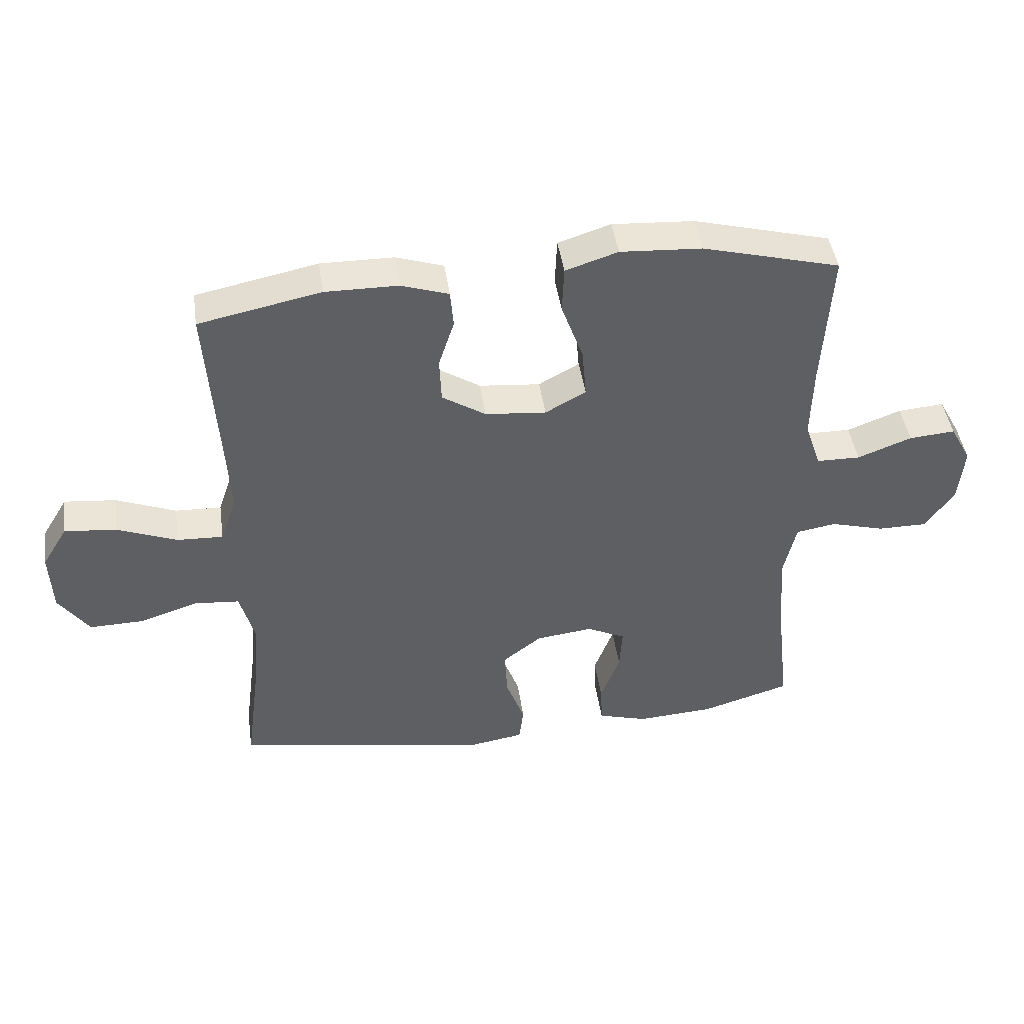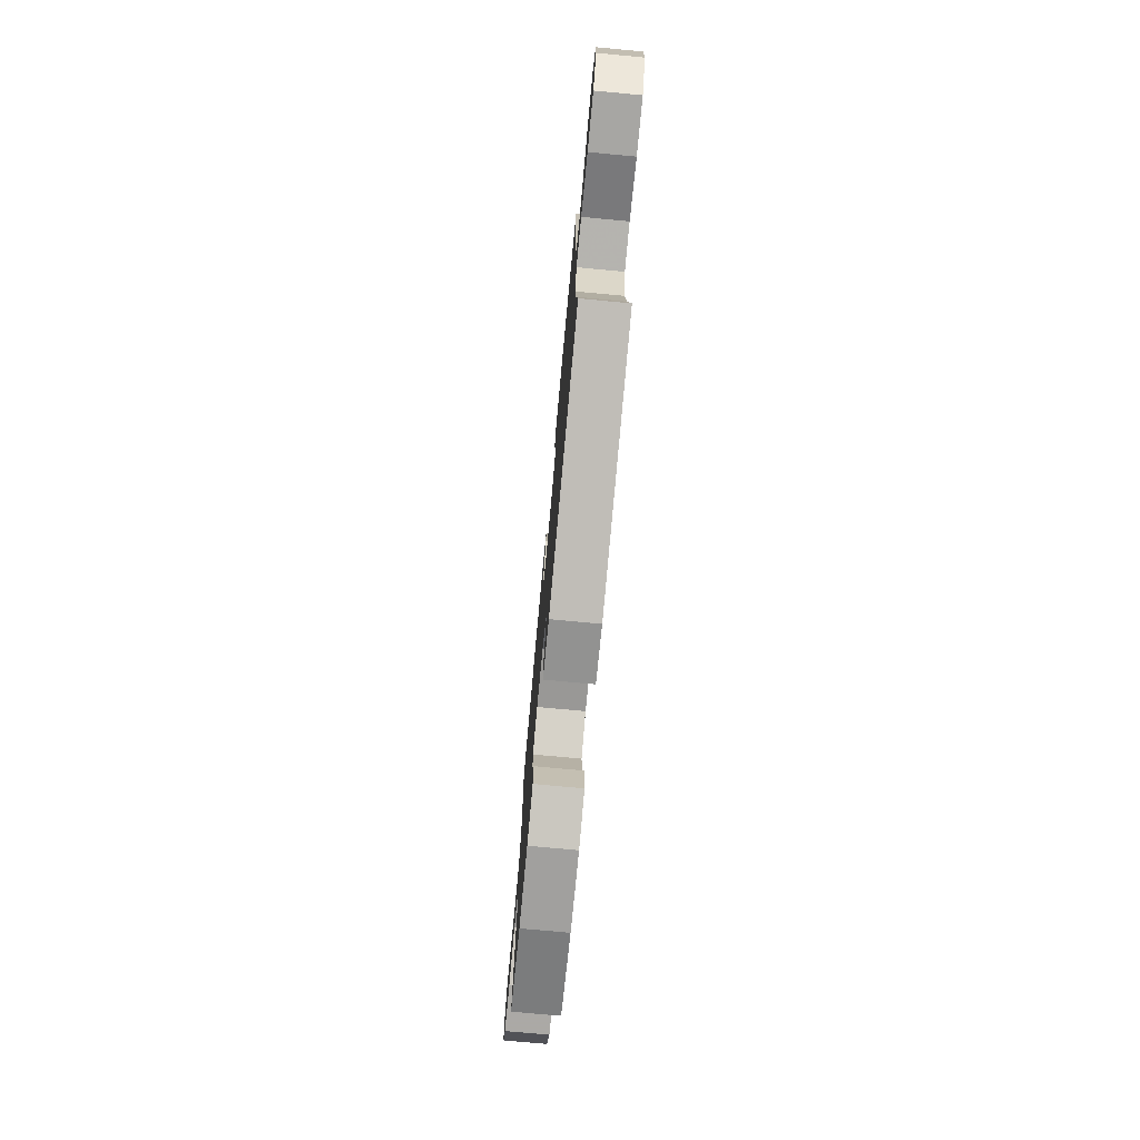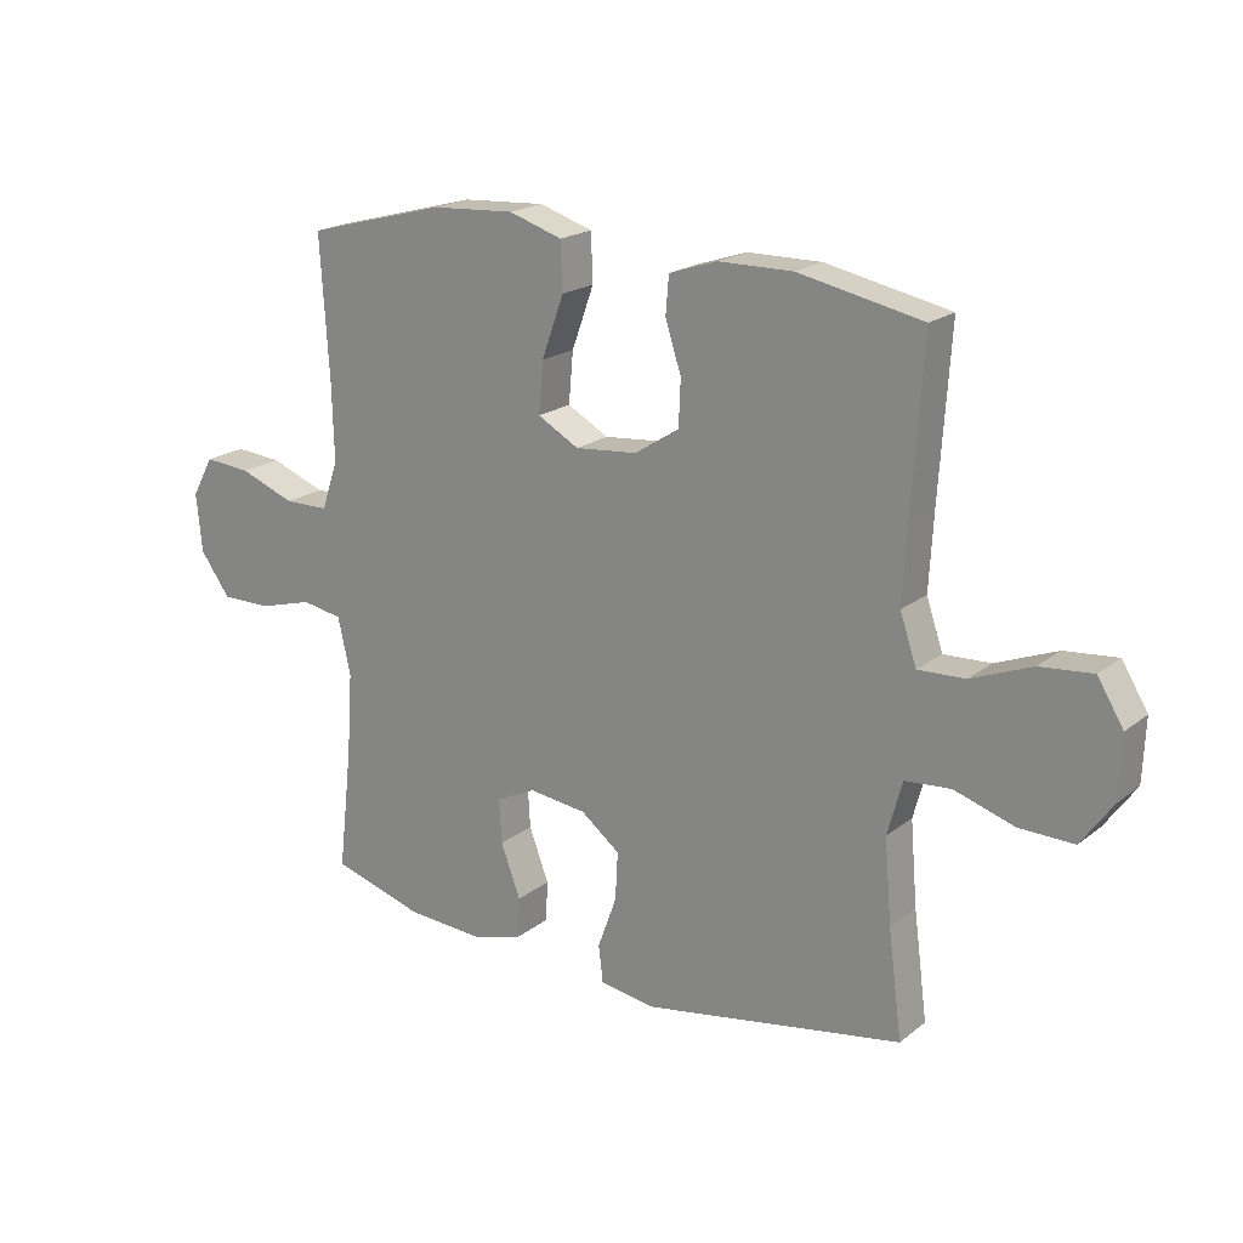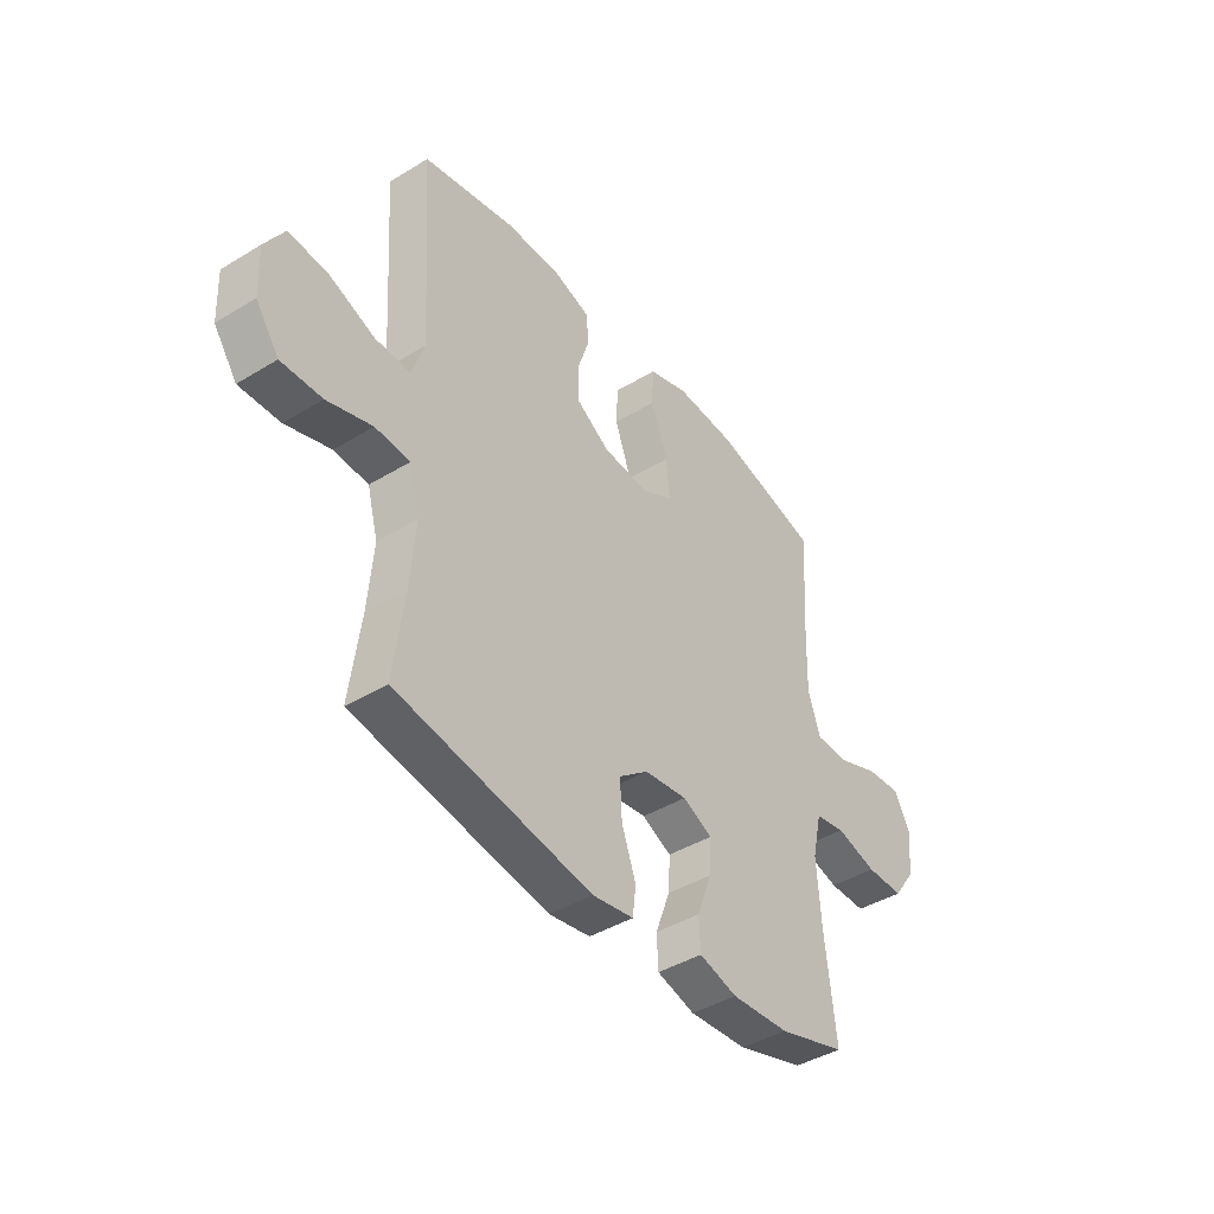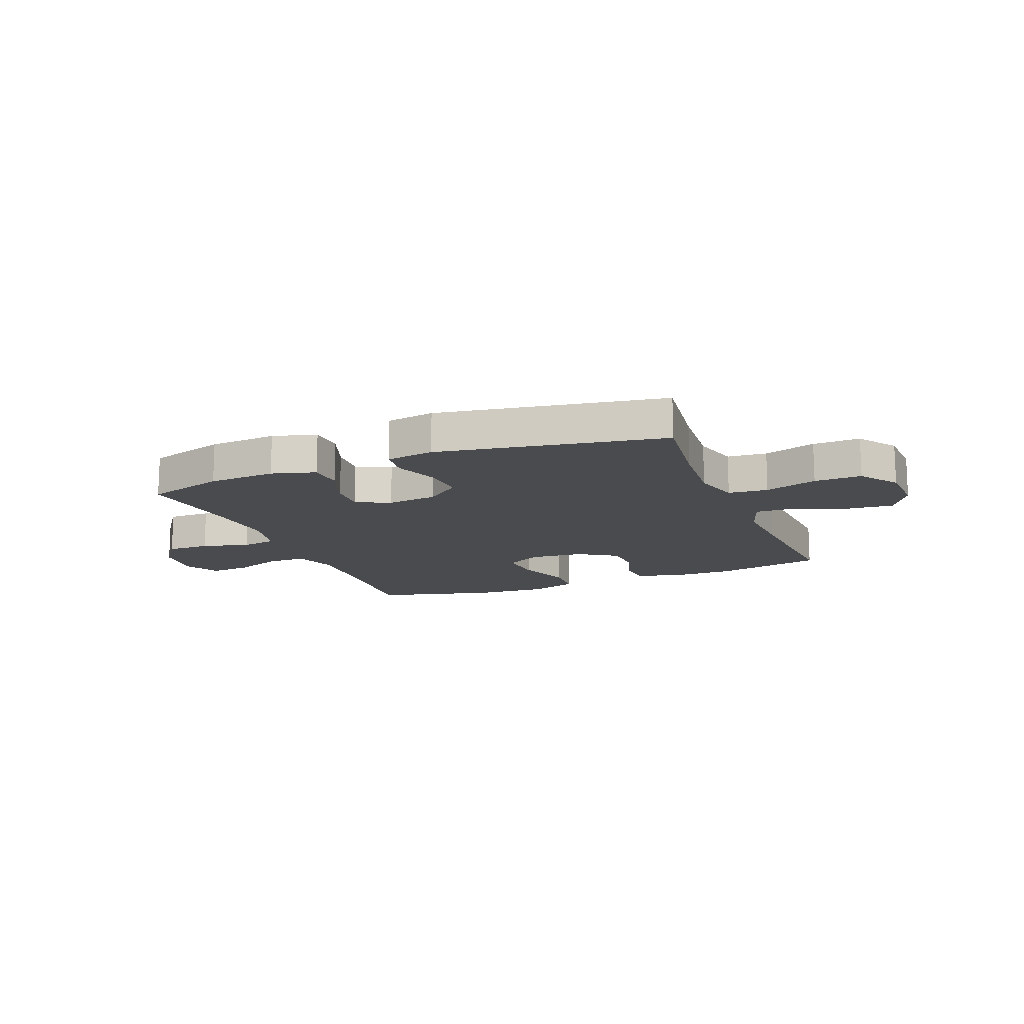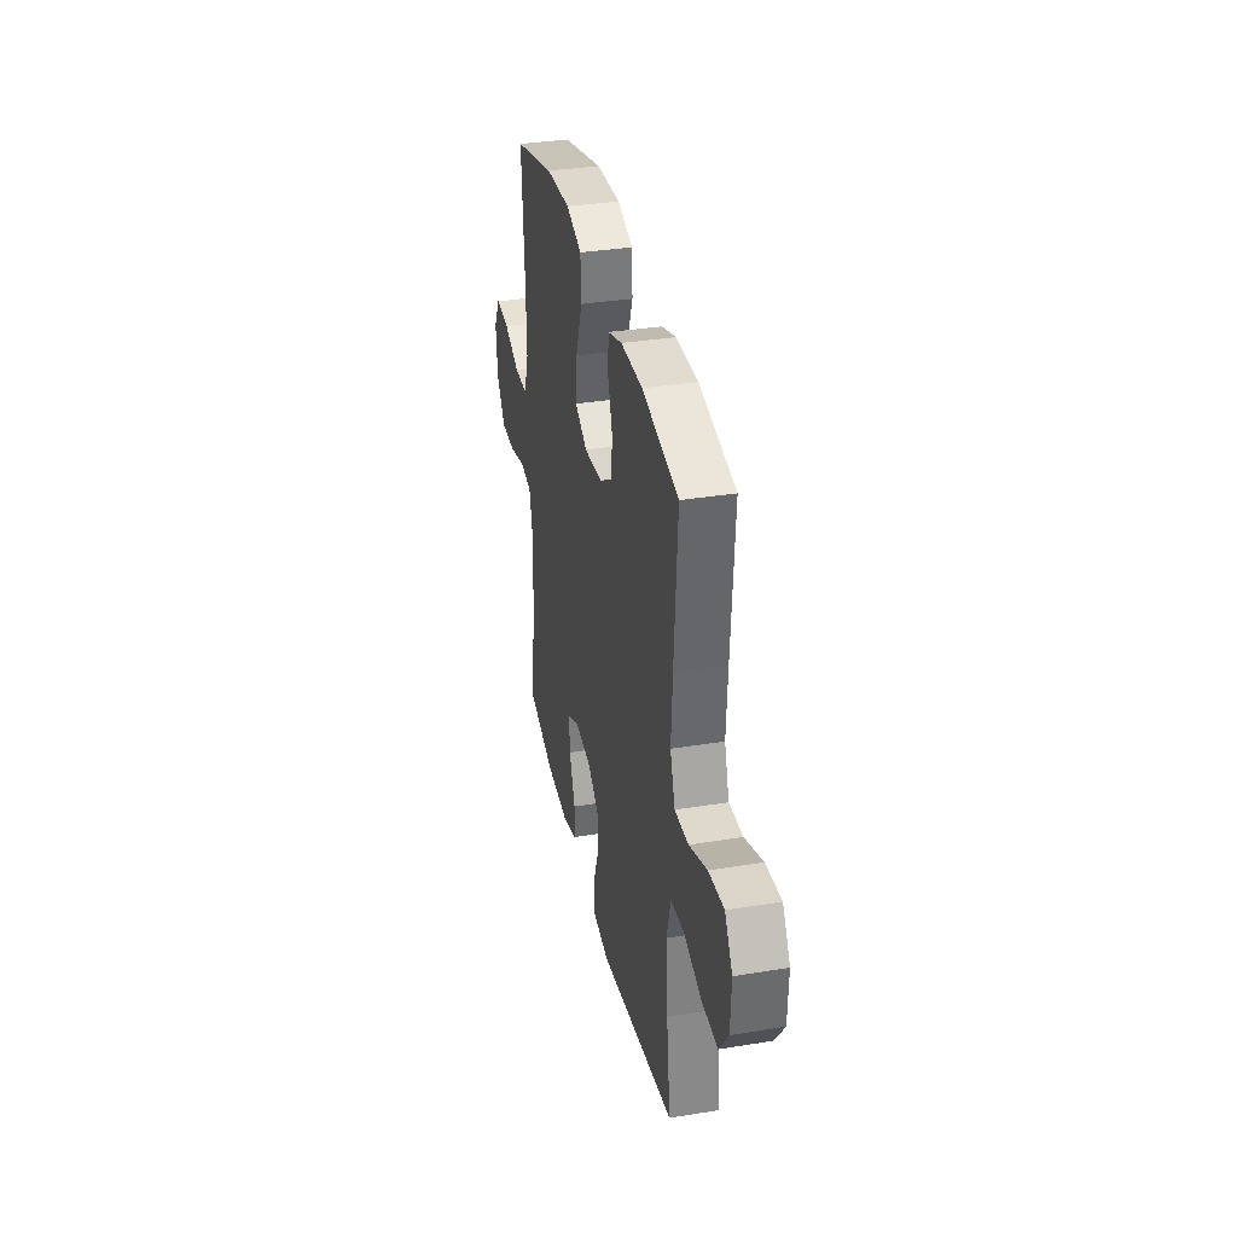
<metadata>
{"format":"obj","ext":"obj","renderer":"f3d","projection":"perspective","resolution":1024,"background":"white","views":[{"elev":44.6,"azim":-8.2,"up":"+Z"},{"elev":-75.5,"azim":-95.3,"up":"+Z"},{"elev":19.6,"azim":-144.7,"up":"+Z"},{"elev":-42.0,"azim":-53.7,"up":"+Z"},{"elev":-14.2,"azim":-158.2,"up":"+Y"},{"elev":34.7,"azim":-102.3,"up":"+Z"}]}
</metadata>
<code>
v 0.5 0.07 -0.5
v 0.357 0.07 -0.543
v 0.234 0.07 -0.551
v 0.154 0.07 -0.528
v 0.151 0.07 -0.464
v 0.182 0.07 -0.381
v 0.186 0.07 -0.312
v 0.124 0.07 -0.282
v 0.033 0.07 -0.293
v -0.029 0.07 -0.341
v -0.025 0.07 -0.417
v 0.005 0.07 -0.499
v -0.002 0.07 -0.557
v -0.089 0.07 -0.571
v -0.5 0.07 -0.5
v -0.478 0.07 -0.332
v -0.467 0.07 -0.201
v -0.49 0.07 -0.116
v -0.562 0.07 -0.11
v -0.657 0.07 -0.14
v -0.743 0.07 -0.142
v -0.792 0.07 -0.073
v -0.796 0.07 0.025
v -0.755 0.07 0.092
v -0.672 0.07 0.084
v -0.576 0.07 0.046
v -0.502 0.07 0.043
v -0.476 0.07 0.12
v -0.483 0.07 0.243
v -0.5 0.07 0.5
v -0.305 0.07 0.54
v -0.188 0.07 0.539
v -0.112 0.07 0.514
v -0.107 0.07 0.454
v -0.132 0.07 0.377
v -0.129 0.07 0.305
v -0.059 0.07 0.26
v 0.039 0.07 0.251
v 0.104 0.07 0.287
v 0.097 0.07 0.367
v 0.062 0.07 0.464
v 0.065 0.07 0.539
v 0.149 0.07 0.566
v 0.28 0.07 0.558
v 0.5 0.07 0.5
v 0.486 0.07 0.276
v 0.483 0.07 0.156
v 0.509 0.07 0.08
v 0.579 0.07 0.079
v 0.666 0.07 0.112
v 0.74 0.07 0.118
v 0.774 0.07 0.056
v 0.765 0.07 -0.036
v 0.718 0.07 -0.101
v 0.639 0.07 -0.101
v 0.553 0.07 -0.077
v 0.489 0.07 -0.088
v 0.469 0.07 -0.177
v 0.478 0.07 -0.307
v 0.5 0 -0.5
v 0.357 0 -0.543
v 0.234 0 -0.551
v 0.154 0 -0.528
v 0.151 0 -0.464
v 0.182 0 -0.381
v 0.186 0 -0.312
v 0.124 0 -0.282
v 0.033 0 -0.293
v -0.029 0 -0.341
v -0.025 0 -0.417
v 0.005 0 -0.499
v -0.002 0 -0.557
v -0.089 0 -0.571
v -0.5 0 -0.5
v -0.478 0 -0.332
v -0.467 0 -0.201
v -0.49 0 -0.116
v -0.562 0 -0.11
v -0.657 0 -0.14
v -0.743 0 -0.142
v -0.792 0 -0.073
v -0.796 0 0.025
v -0.755 0 0.092
v -0.672 0 0.084
v -0.576 0 0.046
v -0.502 0 0.043
v -0.476 0 0.12
v -0.483 0 0.243
v -0.5 0 0.5
v -0.305 0 0.54
v -0.188 0 0.539
v -0.112 0 0.514
v -0.107 0 0.454
v -0.132 0 0.377
v -0.129 0 0.305
v -0.059 0 0.26
v 0.039 0 0.251
v 0.104 0 0.287
v 0.097 0 0.367
v 0.062 0 0.464
v 0.065 0 0.539
v 0.149 0 0.566
v 0.28 0 0.558
v 0.5 0 0.5
v 0.486 0 0.276
v 0.483 0 0.156
v 0.509 0 0.08
v 0.579 0 0.079
v 0.666 0 0.112
v 0.74 0 0.118
v 0.774 0 0.056
v 0.765 0 -0.036
v 0.718 0 -0.101
v 0.639 0 -0.101
v 0.553 0 -0.077
v 0.489 0 -0.088
v 0.469 0 -0.177
v 0.478 0 -0.307
f 54 55 56
f 53 54 56
f 52 53 56
f 51 52 56
f 50 51 56
f 49 50 56
f 48 49 56 57
f 47 48 57 58
f 44 45 46
f 43 44 46
f 42 43 46
f 41 42 46
f 40 41 46
f 46 47 58
f 40 46 58
f 39 40 58
f 33 34 35
f 32 33 35
f 31 32 35
f 30 31 35
f 29 30 35
f 28 29 35 36
f 27 28 36 37
f 24 25 26
f 23 24 26
f 22 23 26
f 21 22 26
f 20 21 26
f 19 20 26
f 18 19 26 27
f 27 37 38
f 18 27 38
f 17 18 38
f 14 15 16
f 13 14 16
f 12 13 16
f 11 12 16
f 10 11 16 17
f 4 5 6
f 3 4 6
f 2 3 6
f 1 2 6
f 59 1 6
f 59 6 7
f 58 59 7 8
f 39 58 8 9
f 17 38 39
f 10 17 39
f 9 10 39
f 115 114 113
f 115 113 112
f 115 112 111
f 115 111 110
f 115 110 109
f 115 109 108
f 116 115 108 107
f 117 116 107 106
f 105 104 103
f 105 103 102
f 105 102 101
f 105 101 100
f 105 100 99
f 117 106 105
f 117 105 99
f 117 99 98
f 94 93 92
f 94 92 91
f 94 91 90
f 94 90 89
f 94 89 88
f 95 94 88 87
f 96 95 87 86
f 85 84 83
f 85 83 82
f 85 82 81
f 85 81 80
f 85 80 79
f 85 79 78
f 86 85 78 77
f 97 96 86
f 97 86 77
f 97 77 76
f 75 74 73
f 75 73 72
f 75 72 71
f 75 71 70
f 76 75 70 69
f 65 64 63
f 65 63 62
f 65 62 61
f 65 61 60
f 65 60 118
f 66 65 118
f 67 66 118 117
f 68 67 117 98
f 98 97 76
f 98 76 69
f 98 69 68
f 1 60 61 2
f 2 61 62 3
f 3 62 63 4
f 4 63 64 5
f 5 64 65 6
f 6 65 66 7
f 7 66 67 8
f 8 67 68 9
f 9 68 69 10
f 10 69 70 11
f 11 70 71 12
f 12 71 72 13
f 13 72 73 14
f 14 73 74 15
f 15 74 75 16
f 16 75 76 17
f 17 76 77 18
f 18 77 78 19
f 19 78 79 20
f 20 79 80 21
f 21 80 81 22
f 22 81 82 23
f 23 82 83 24
f 24 83 84 25
f 25 84 85 26
f 26 85 86 27
f 27 86 87 28
f 28 87 88 29
f 29 88 89 30
f 30 89 90 31
f 31 90 91 32
f 32 91 92 33
f 33 92 93 34
f 34 93 94 35
f 35 94 95 36
f 36 95 96 37
f 37 96 97 38
f 38 97 98 39
f 39 98 99 40
f 40 99 100 41
f 41 100 101 42
f 42 101 102 43
f 43 102 103 44
f 44 103 104 45
f 45 104 105 46
f 46 105 106 47
f 47 106 107 48
f 48 107 108 49
f 49 108 109 50
f 50 109 110 51
f 51 110 111 52
f 52 111 112 53
f 53 112 113 54
f 54 113 114 55
f 55 114 115 56
f 56 115 116 57
f 57 116 117 58
f 58 117 118 59
f 59 118 60 1

</code>
